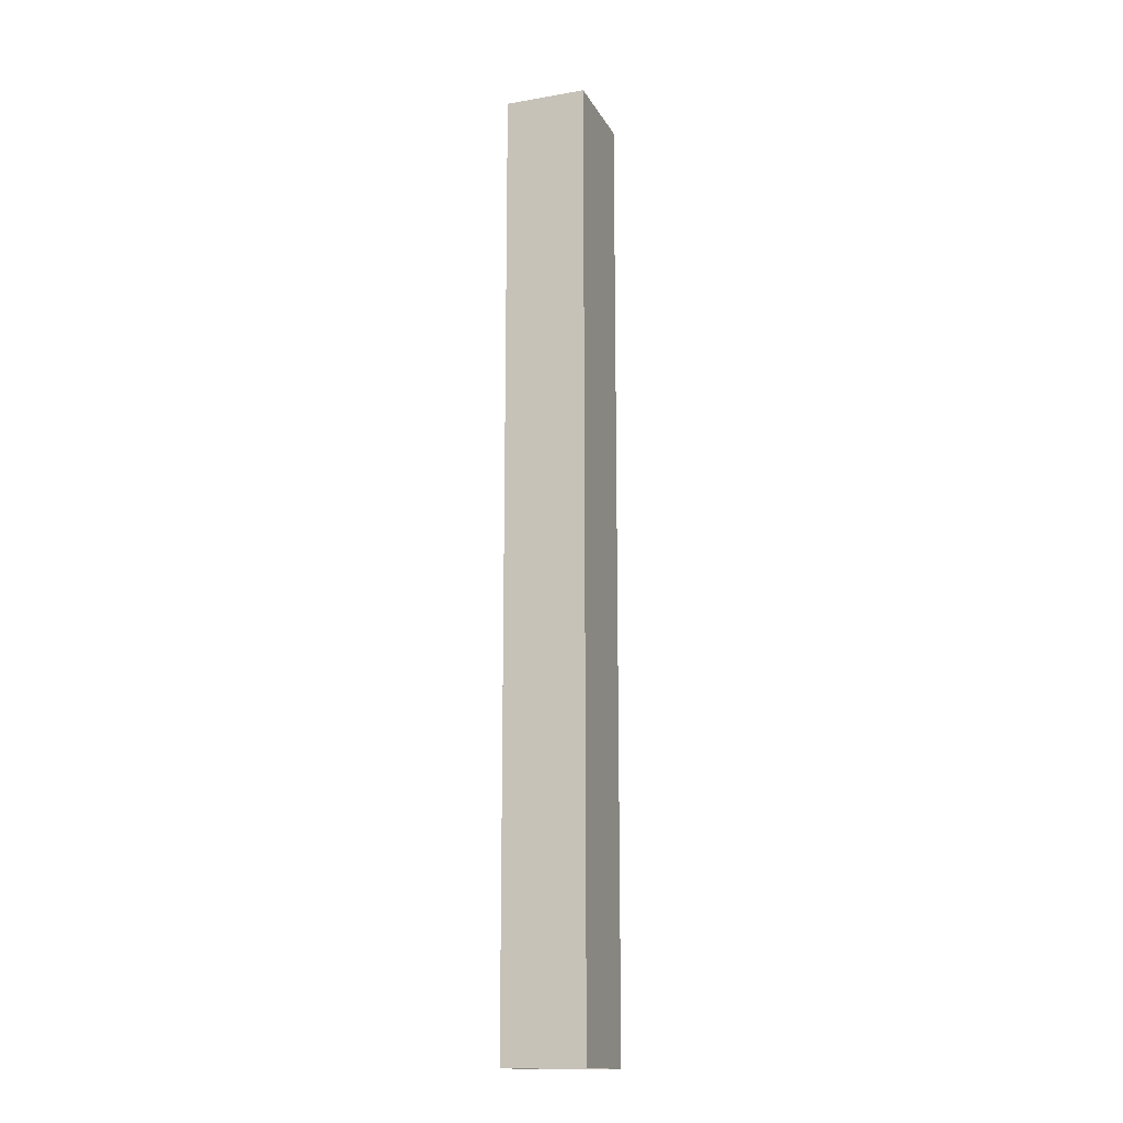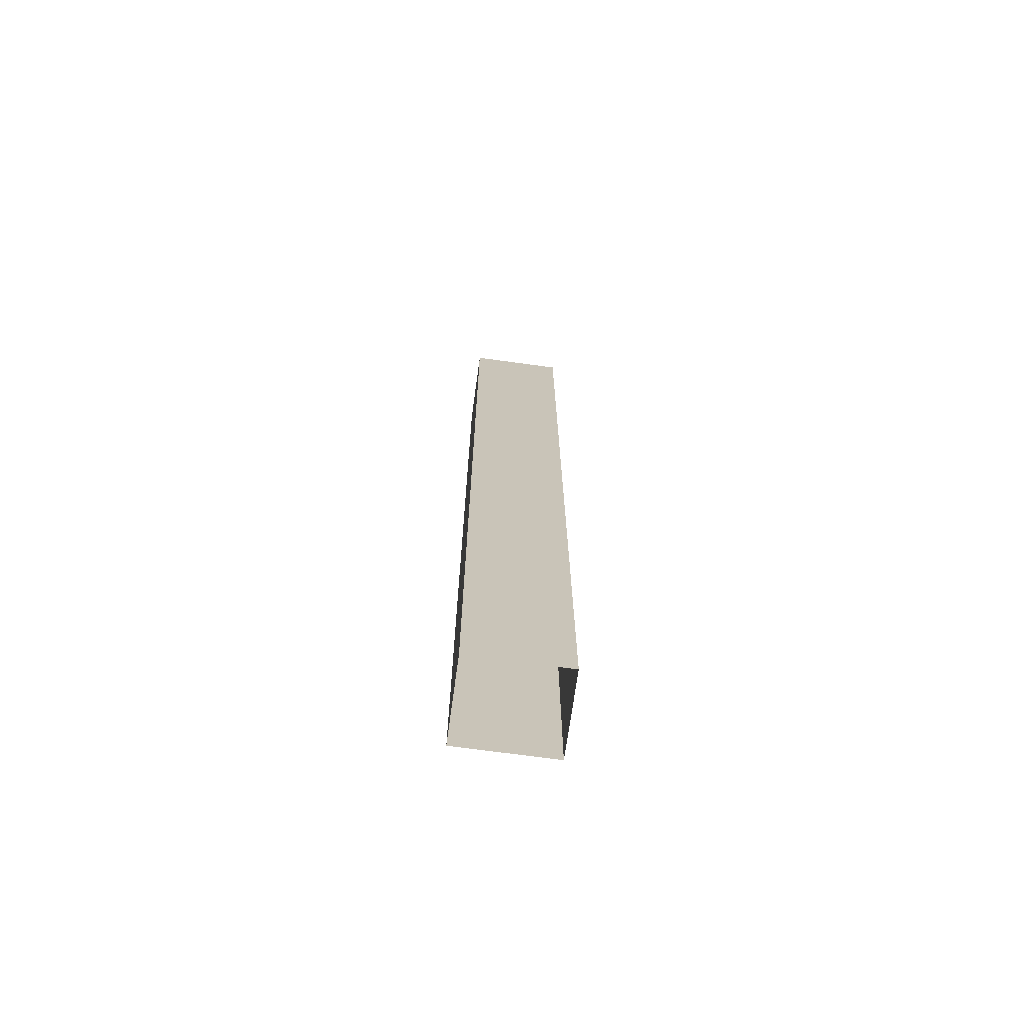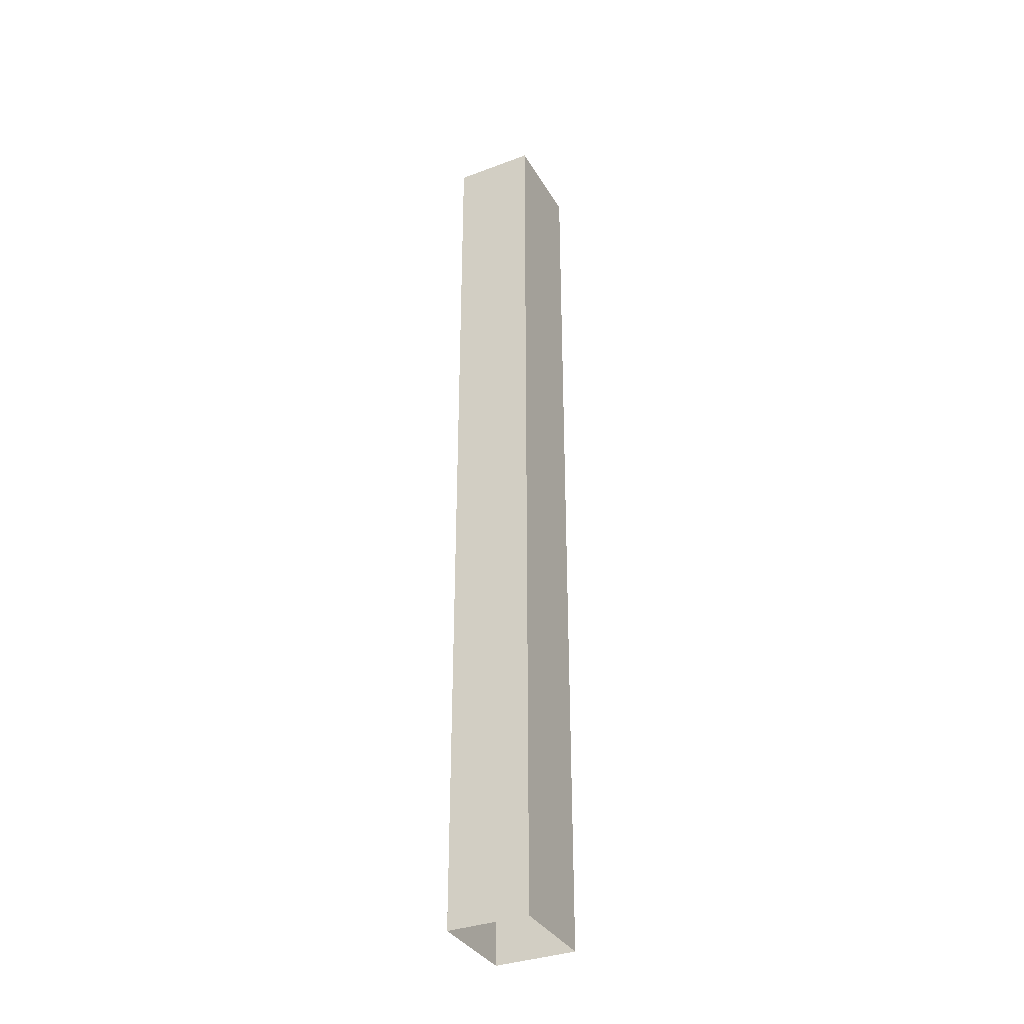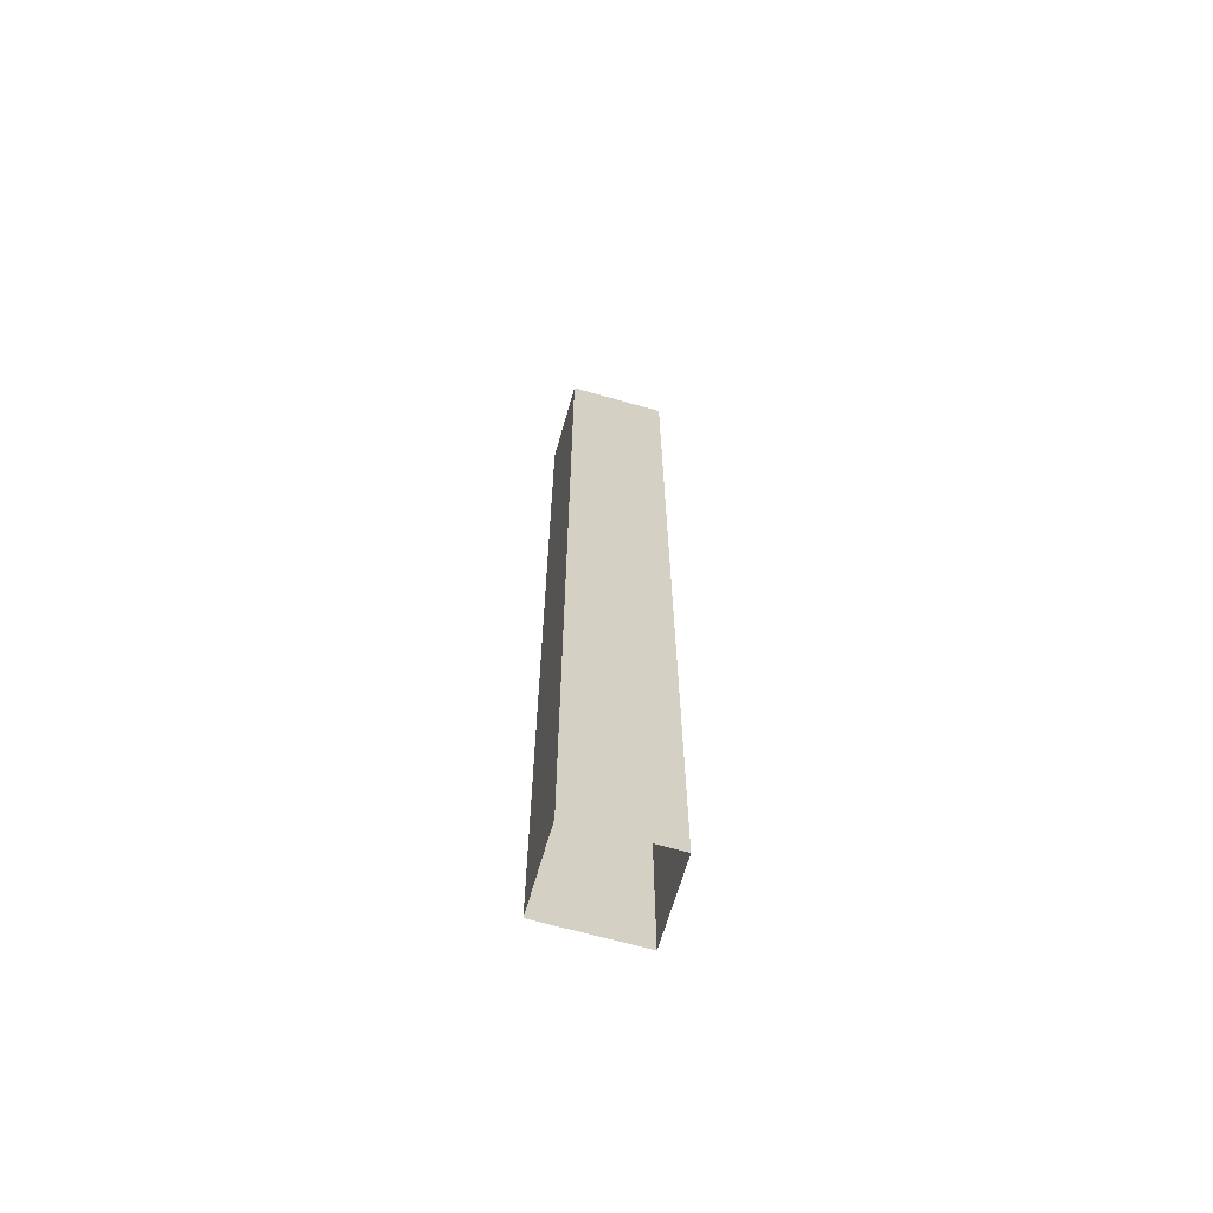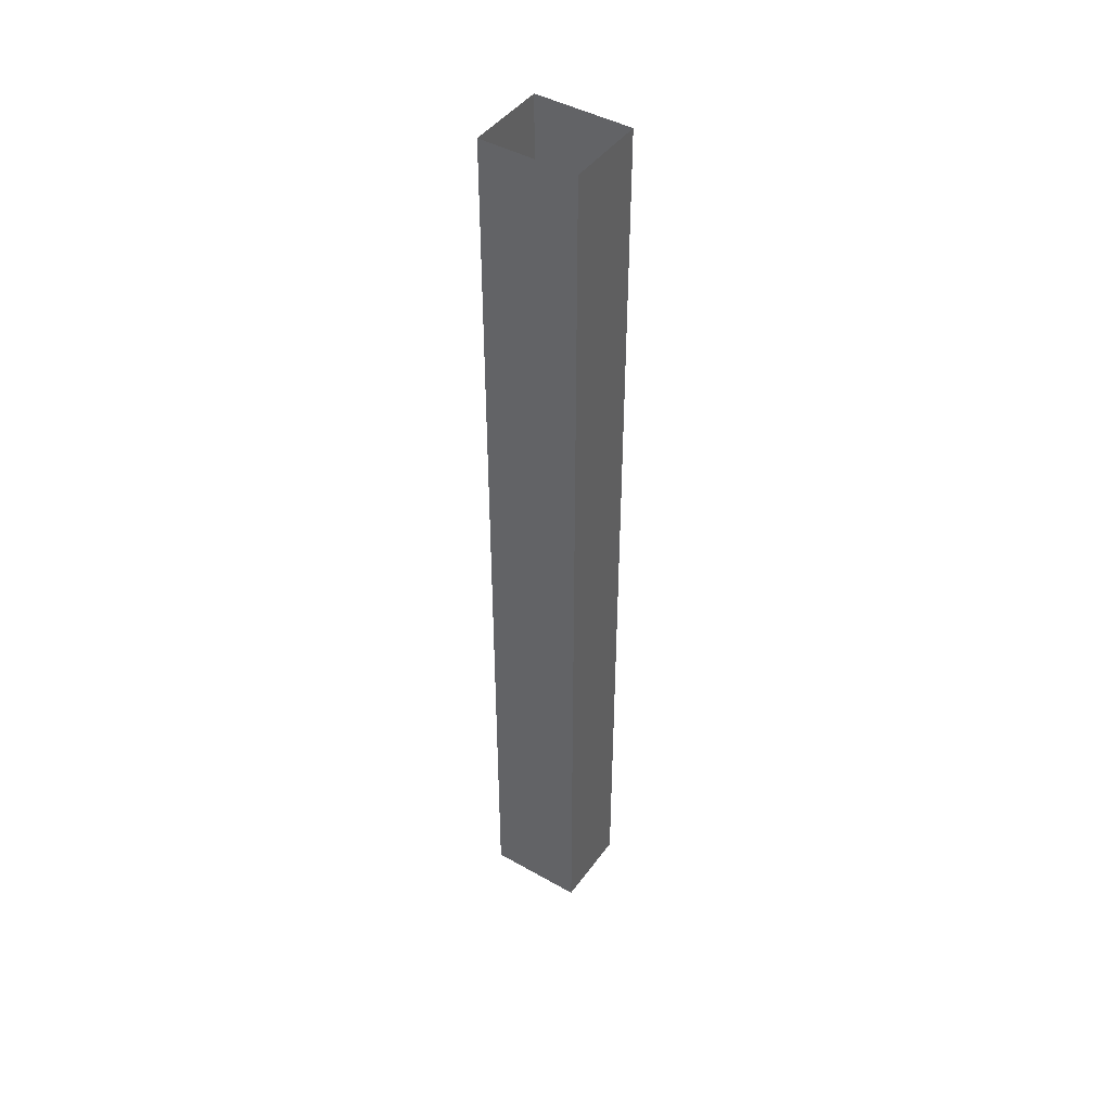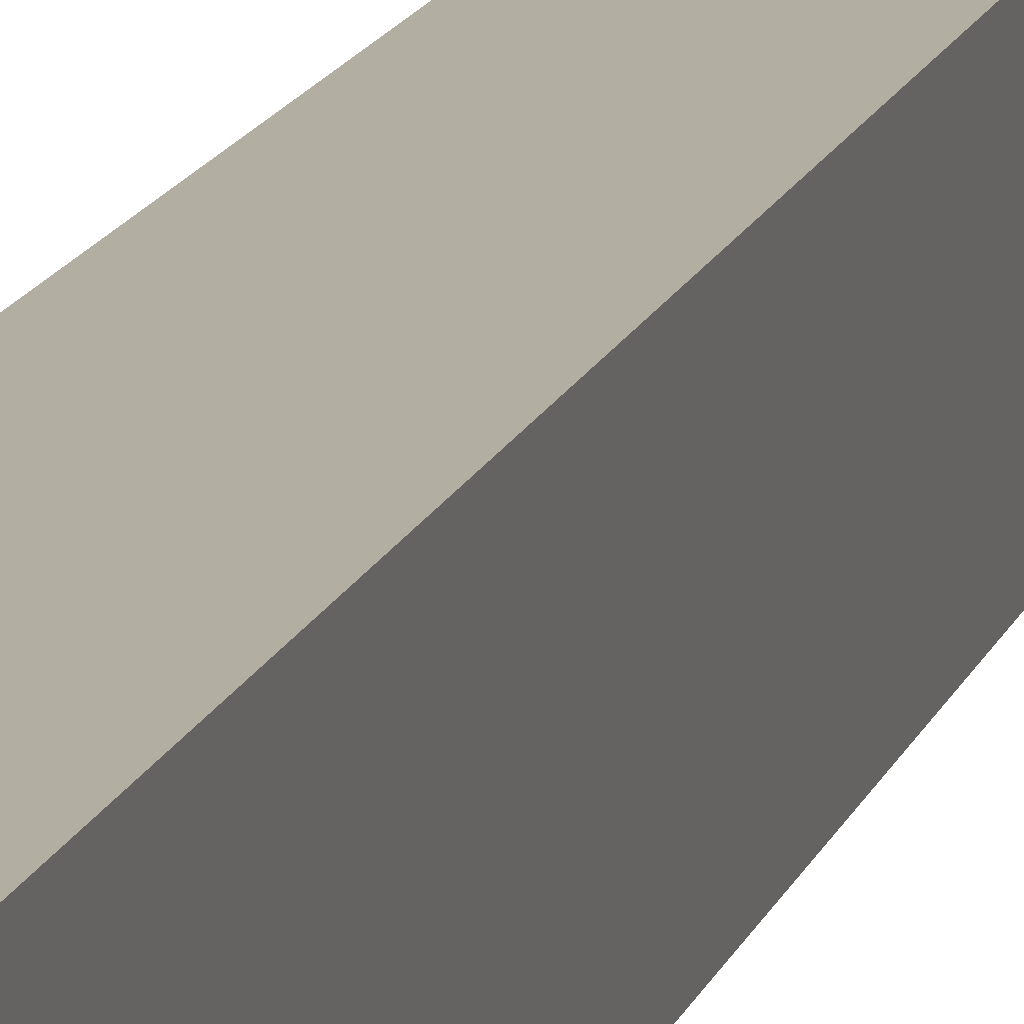
<metadata>
{"format":"obj","ext":"obj","renderer":"f3d","projection":"perspective","resolution":1024,"background":"white","views":[{"elev":-15.4,"azim":-160.0,"up":"+Z"},{"elev":-70.6,"azim":-97.8,"up":"+Z"},{"elev":-35.0,"azim":26.5,"up":"+Z"},{"elev":-66.2,"azim":-106.0,"up":"+Z"},{"elev":44.4,"azim":123.5,"up":"+Z"},{"elev":10.8,"azim":-168.6,"up":"+Y"}]}
</metadata>
<code>
v 0.1016 -0.8906 0.5
v 0.1875 -0.8906 0.5
v 0.1875 -0.8906 -0.5
v 0.1016 -0.8906 -0.5
v 0.1016 -0.9922 0.5
v 0.1016 -0.9922 -0.5
v 0.1875 -0.9922 0.5
v 0.1875 -0.9922 -0.5
f 1 2 3
f 1 3 4
f 1 4 5
f 5 4 6
f 5 6 7
f 7 6 8
f 7 8 2
f 2 8 3

</code>
